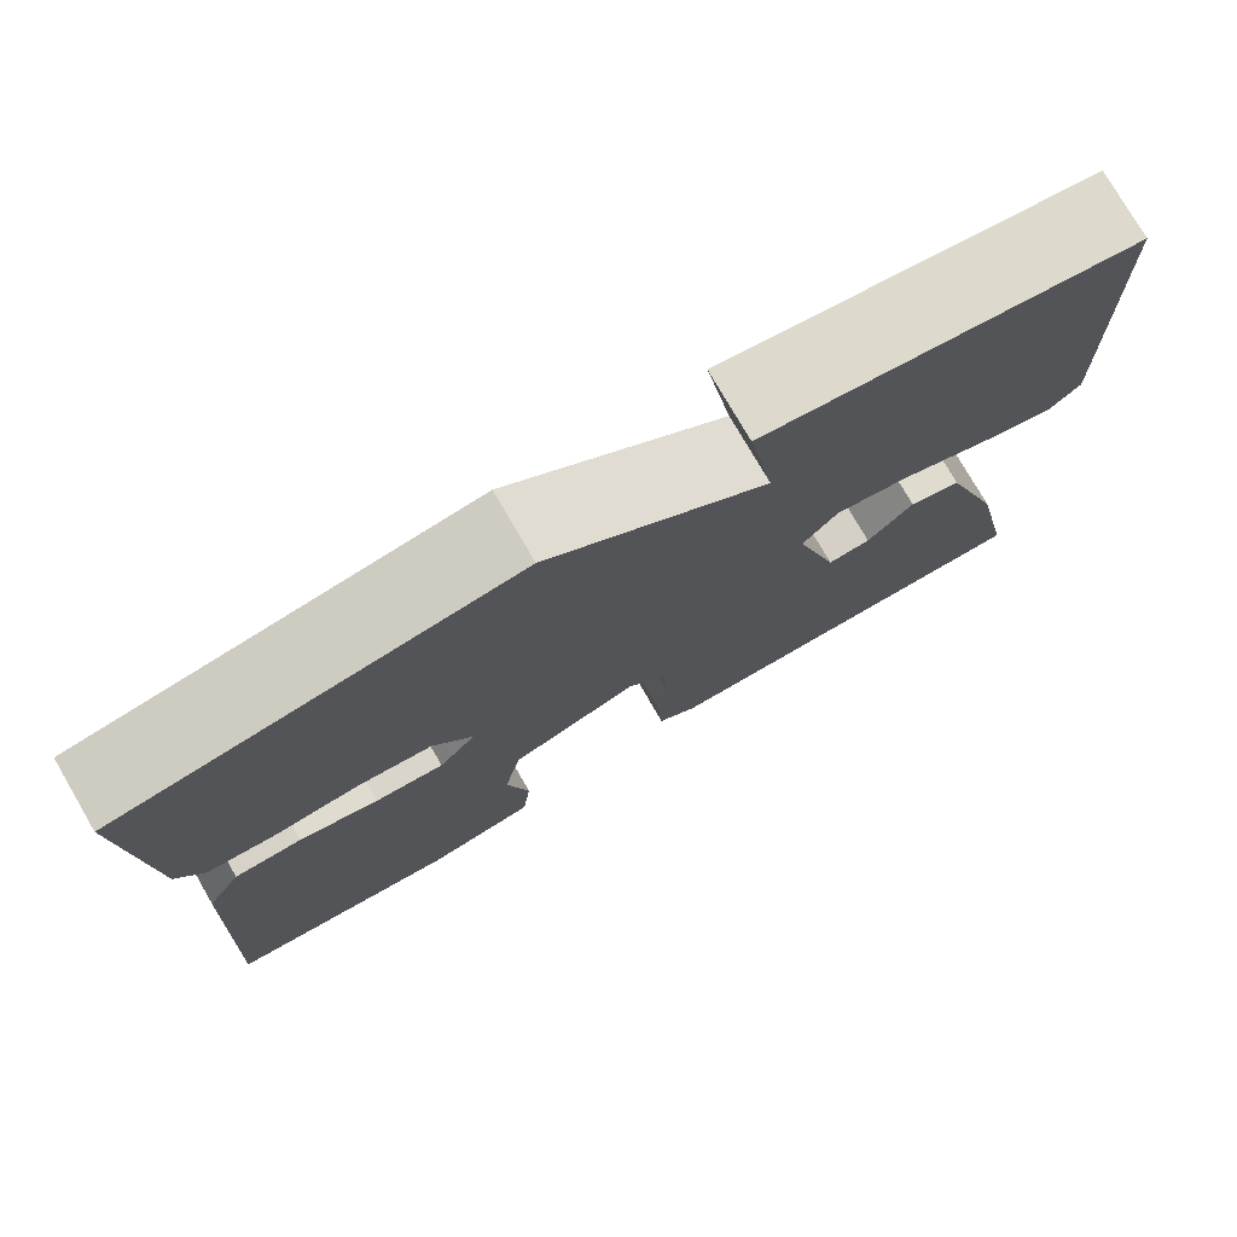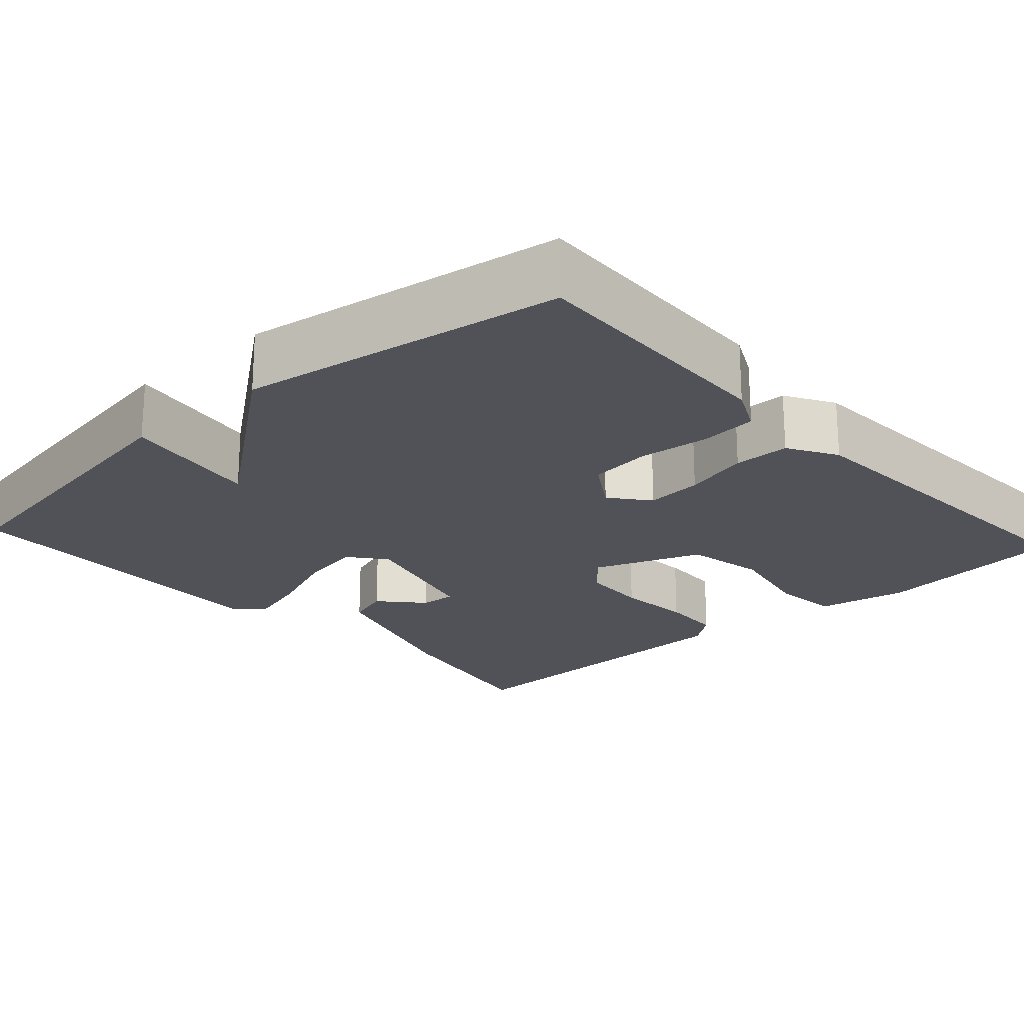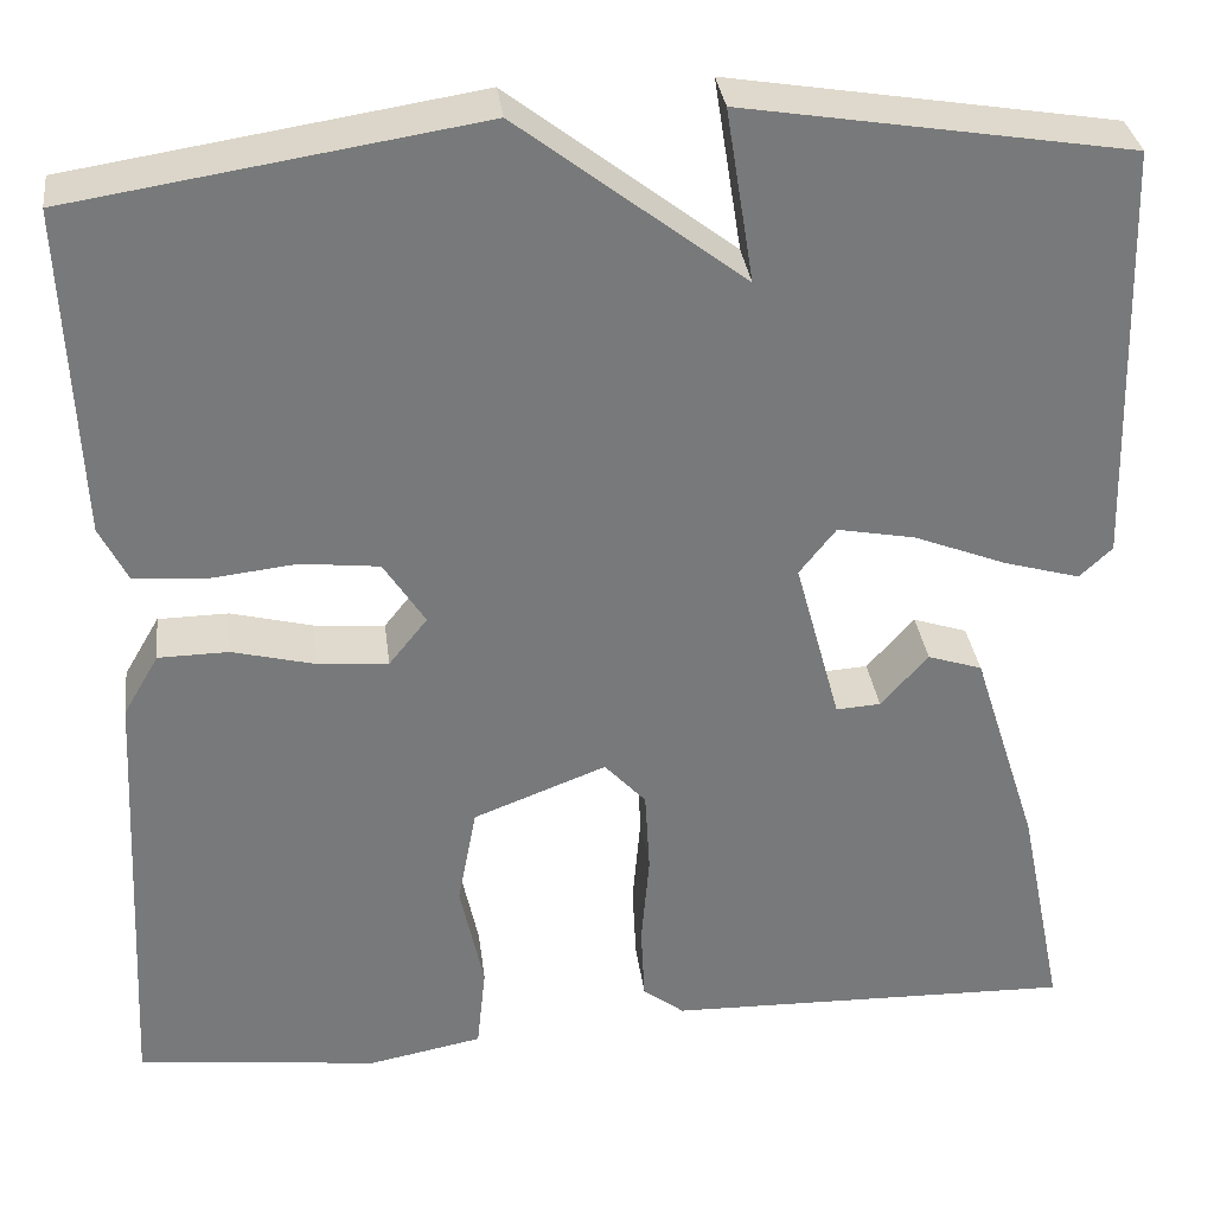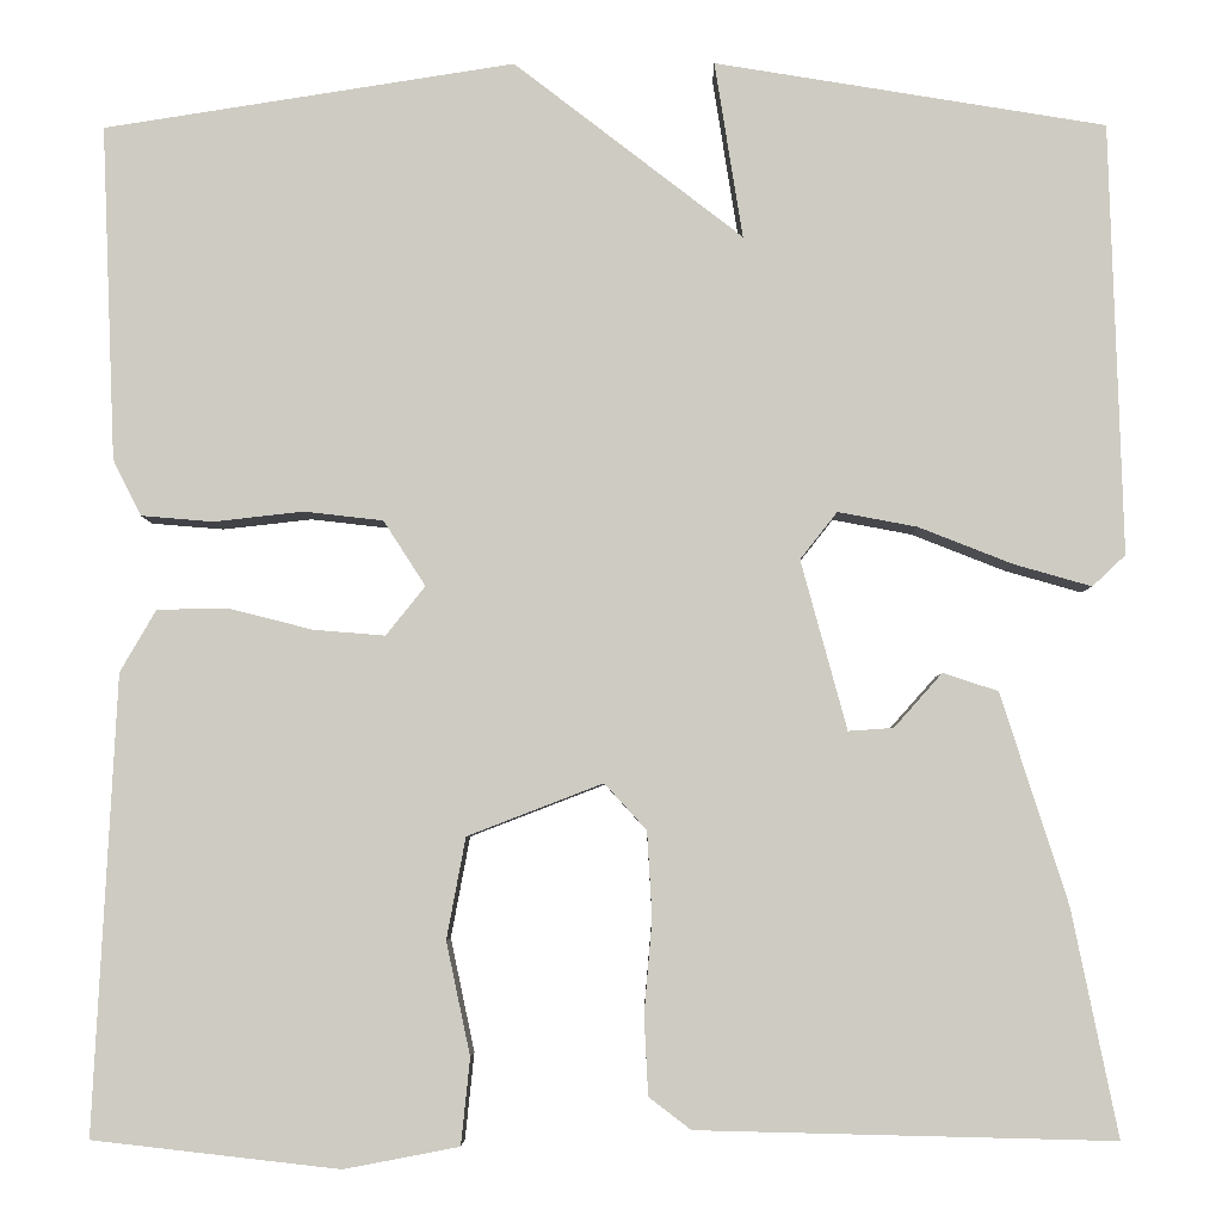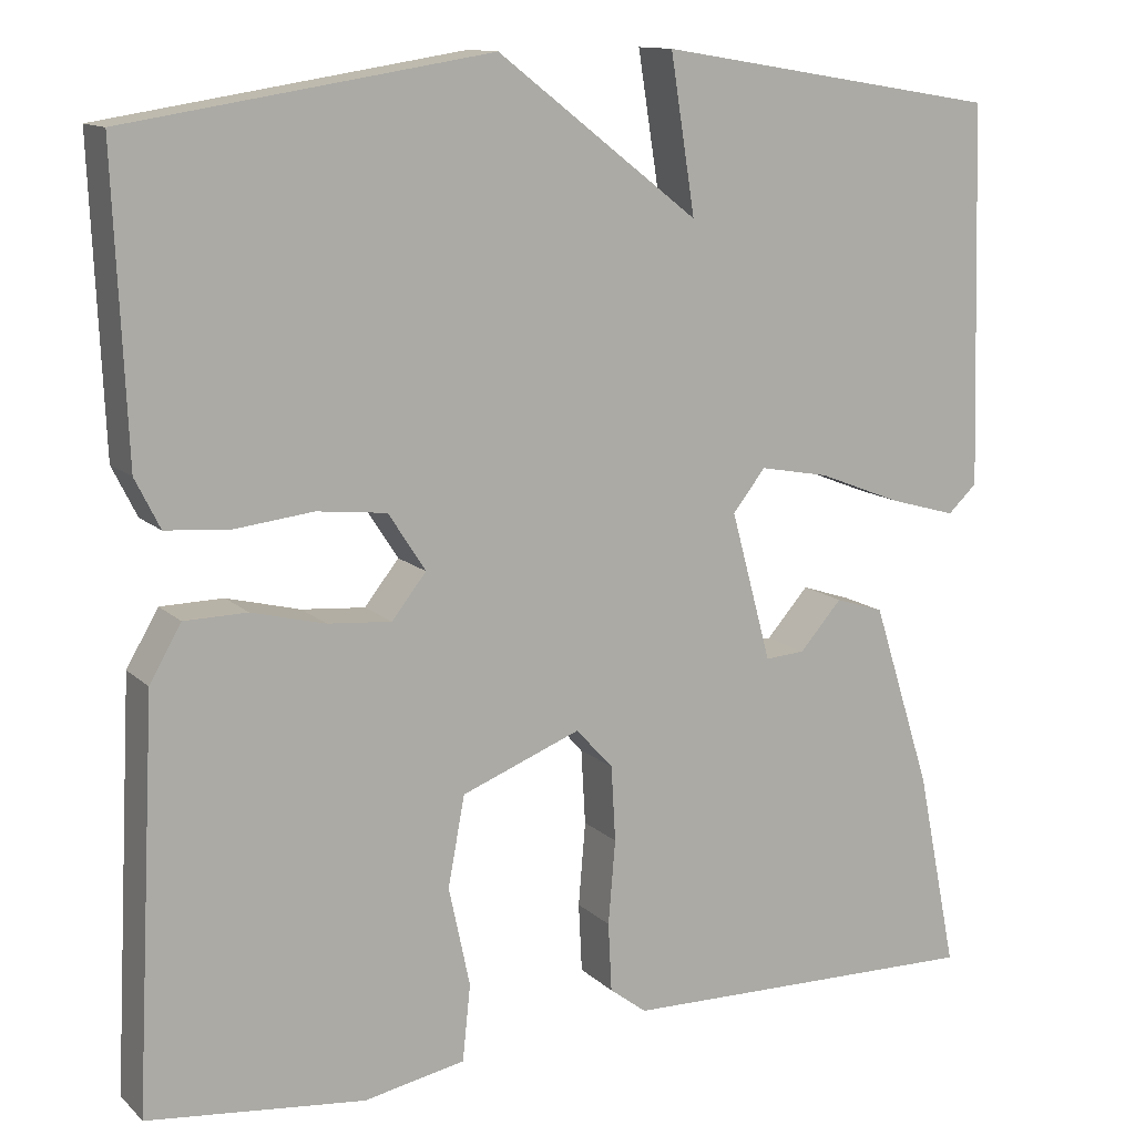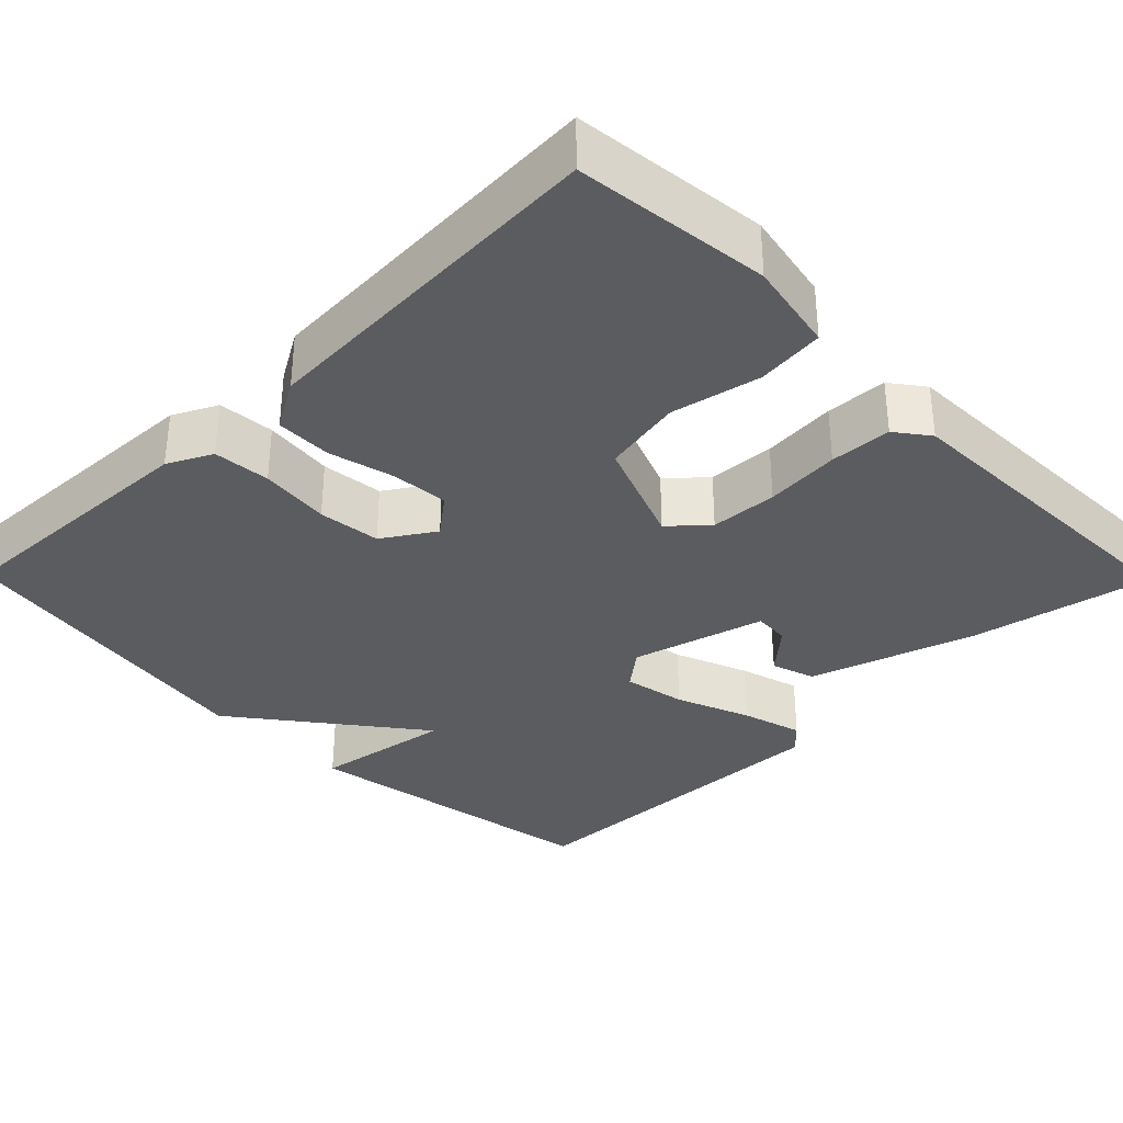
<metadata>
{"format":"obj","ext":"obj","renderer":"f3d","projection":"perspective","resolution":1024,"background":"white","views":[{"elev":77.2,"azim":149.8,"up":"+Z"},{"elev":-21.5,"azim":42.3,"up":"+Y"},{"elev":32.8,"azim":172.9,"up":"+Z"},{"elev":-4.6,"azim":-179.4,"up":"+Z"},{"elev":12.6,"azim":152.4,"up":"+Z"},{"elev":-34.3,"azim":134.5,"up":"+Y"}]}
</metadata>
<code>
v -0.5 0.07 -0.5
v -0.454 0.07 -0.274
v -0.387 0.07 -0.064
v -0.332 0.07 -0.046
v -0.284 0.07 -0.1
v -0.239 0.07 -0.103
v -0.193 0.07 0.066
v -0.23 0.07 0.113
v -0.309 0.07 0.098
v -0.403 0.07 0.061
v -0.48 0.07 0.039
v -0.513 0.07 0.07
v -0.5 0.07 0.5
v -0.11 0.07 0.564
v -0.138 0.07 0.388
v 0.09 0.07 0.564
v 0.5 0.07 0.5
v 0.486 0.07 0.166
v 0.458 0.07 0.11
v 0.386 0.07 0.104
v 0.297 0.07 0.114
v 0.218 0.07 0.105
v 0.176 0.07 0.04
v 0.215 0.07 -0.009
v 0.287 0.07 -0.003
v 0.37 0.07 0.018
v 0.441 0.07 0.017
v 0.477 0.07 -0.045
v 0.5 0.07 -0.5
v 0.254 0.07 -0.528
v 0.139 0.07 -0.506
v 0.13 0.07 -0.42
v 0.154 0.07 -0.307
v 0.135 0.07 -0.206
v 0 0.07 -0.154
v -0.042 0.07 -0.2
v -0.047 0.07 -0.285
v -0.039 0.07 -0.38
v -0.043 0.07 -0.458
v -0.085 0.07 -0.49
v -0.5 0 -0.5
v -0.454 0 -0.274
v -0.387 0 -0.064
v -0.332 0 -0.046
v -0.284 0 -0.1
v -0.239 0 -0.103
v -0.193 0 0.066
v -0.23 0 0.113
v -0.309 0 0.098
v -0.403 0 0.061
v -0.48 0 0.039
v -0.513 0 0.07
v -0.5 0 0.5
v -0.11 0 0.564
v -0.138 0 0.388
v 0.09 0 0.564
v 0.5 0 0.5
v 0.486 0 0.166
v 0.458 0 0.11
v 0.386 0 0.104
v 0.297 0 0.114
v 0.218 0 0.105
v 0.176 0 0.04
v 0.215 0 -0.009
v 0.287 0 -0.003
v 0.37 0 0.018
v 0.441 0 0.017
v 0.477 0 -0.045
v 0.5 0 -0.5
v 0.254 0 -0.528
v 0.139 0 -0.506
v 0.13 0 -0.42
v 0.154 0 -0.307
v 0.135 0 -0.206
v 0 0 -0.154
v -0.042 0 -0.2
v -0.047 0 -0.285
v -0.039 0 -0.38
v -0.043 0 -0.458
v -0.085 0 -0.49
f 1 2 3
f 40 1 3
f 39 40 3
f 38 39 3
f 37 38 3
f 36 37 3
f 31 32 33
f 30 31 33
f 29 30 33
f 28 29 33
f 27 28 33
f 26 27 33
f 25 26 33
f 24 25 33 34
f 23 24 34 35
f 19 20 21
f 18 19 21
f 17 18 21
f 16 17 21
f 15 16 21
f 15 21 22
f 13 14 15
f 12 13 15
f 11 12 15
f 10 11 15
f 9 10 15
f 8 9 15
f 22 23 35
f 15 22 35
f 8 15 35
f 7 8 35
f 3 4 5
f 36 3 5
f 36 5 6
f 6 7 35 36
f 43 42 41
f 43 41 80
f 43 80 79
f 43 79 78
f 43 78 77
f 43 77 76
f 73 72 71
f 73 71 70
f 73 70 69
f 73 69 68
f 73 68 67
f 73 67 66
f 73 66 65
f 74 73 65 64
f 75 74 64 63
f 61 60 59
f 61 59 58
f 61 58 57
f 61 57 56
f 61 56 55
f 62 61 55
f 55 54 53
f 55 53 52
f 55 52 51
f 55 51 50
f 55 50 49
f 55 49 48
f 75 63 62
f 75 62 55
f 75 55 48
f 75 48 47
f 45 44 43
f 45 43 76
f 46 45 76
f 76 75 47 46
f 1 41 42 2
f 2 42 43 3
f 3 43 44 4
f 4 44 45 5
f 5 45 46 6
f 6 46 47 7
f 7 47 48 8
f 8 48 49 9
f 9 49 50 10
f 10 50 51 11
f 11 51 52 12
f 12 52 53 13
f 13 53 54 14
f 14 54 55 15
f 15 55 56 16
f 16 56 57 17
f 17 57 58 18
f 18 58 59 19
f 19 59 60 20
f 20 60 61 21
f 21 61 62 22
f 22 62 63 23
f 23 63 64 24
f 24 64 65 25
f 25 65 66 26
f 26 66 67 27
f 27 67 68 28
f 28 68 69 29
f 29 69 70 30
f 30 70 71 31
f 31 71 72 32
f 32 72 73 33
f 33 73 74 34
f 34 74 75 35
f 35 75 76 36
f 36 76 77 37
f 37 77 78 38
f 38 78 79 39
f 39 79 80 40
f 40 80 41 1

</code>
